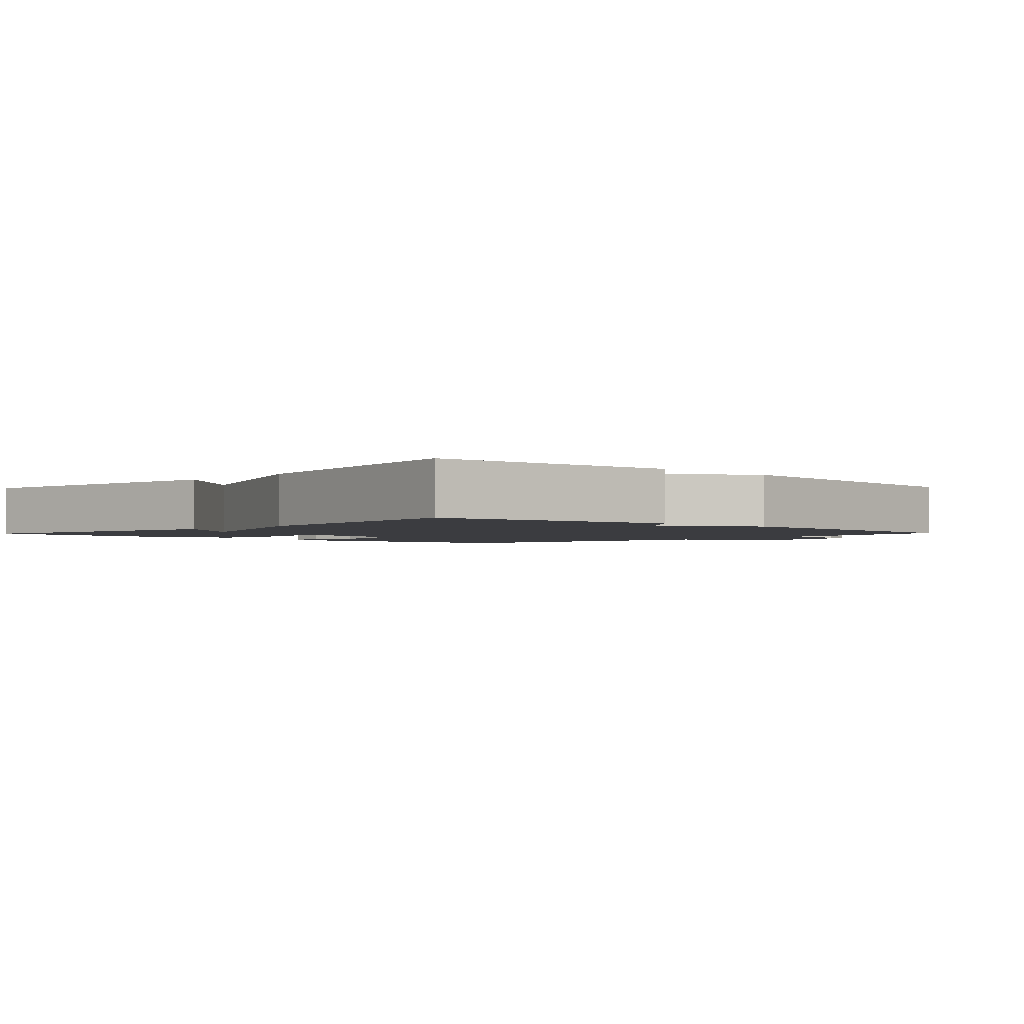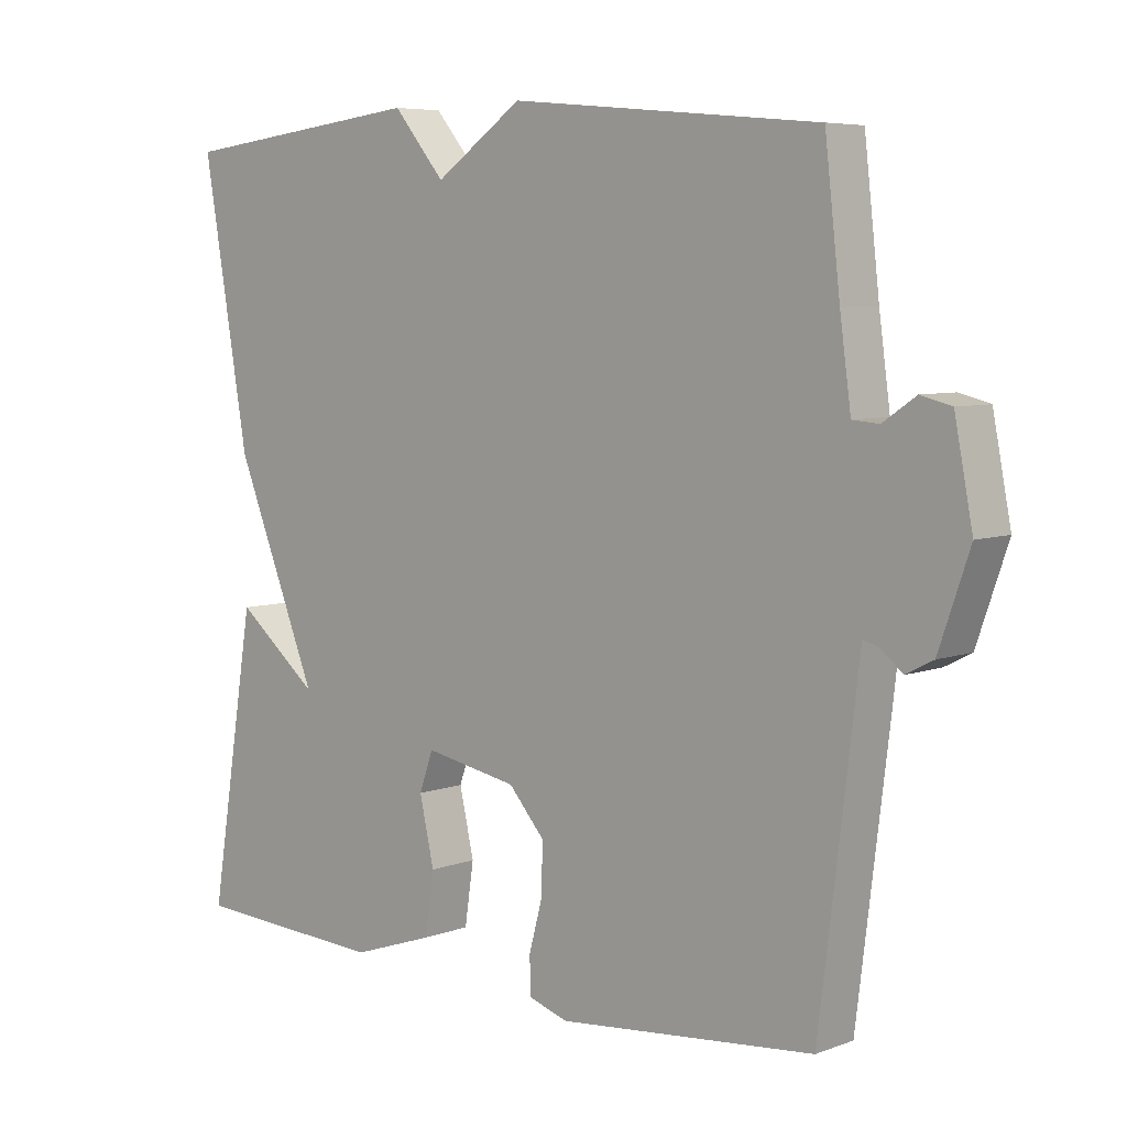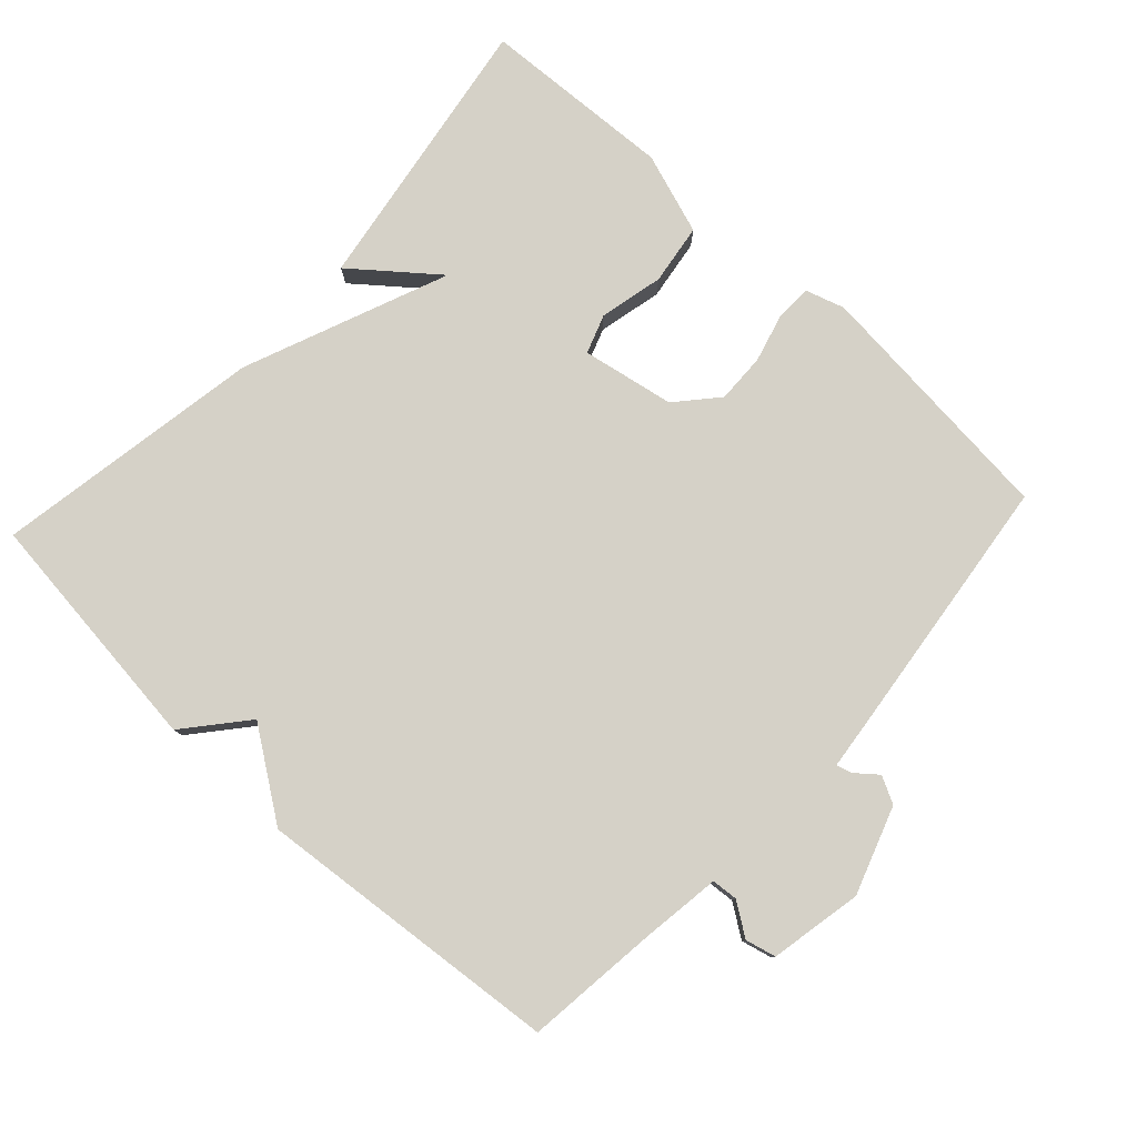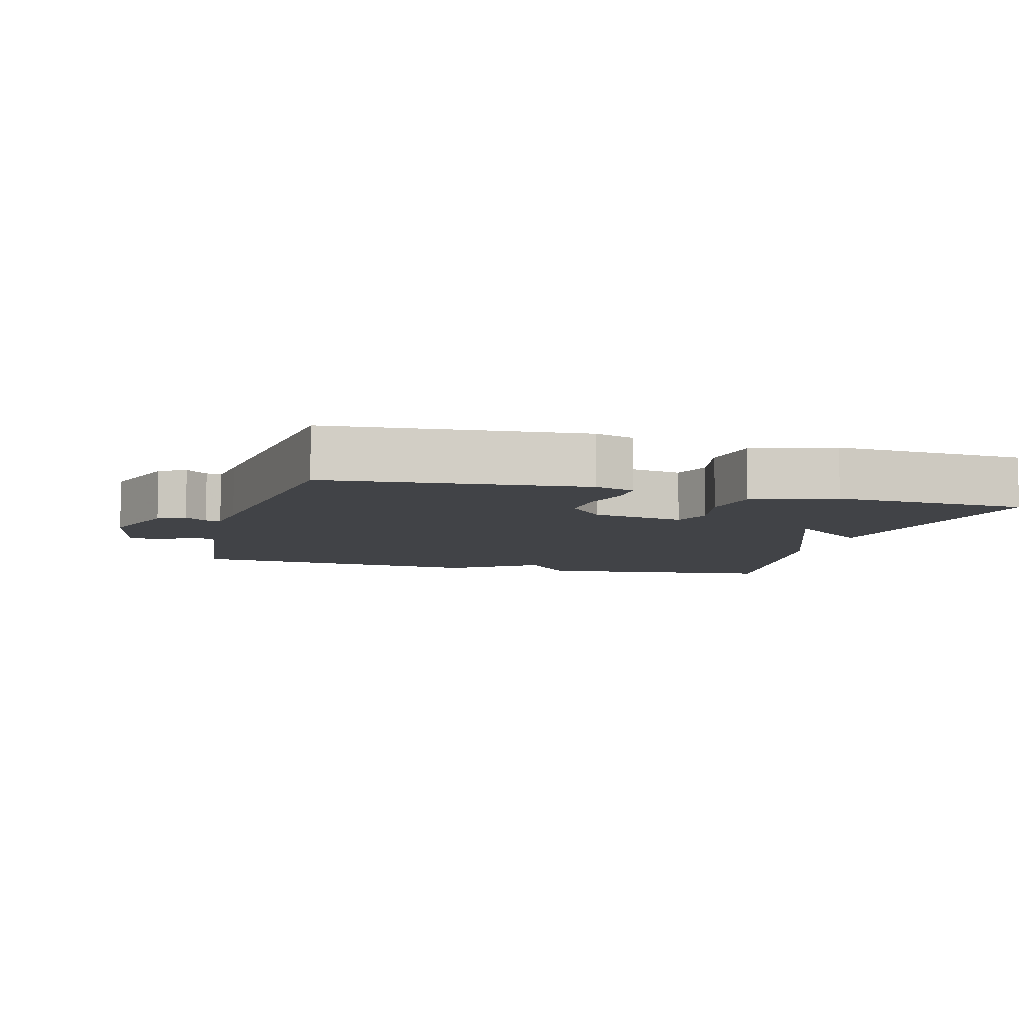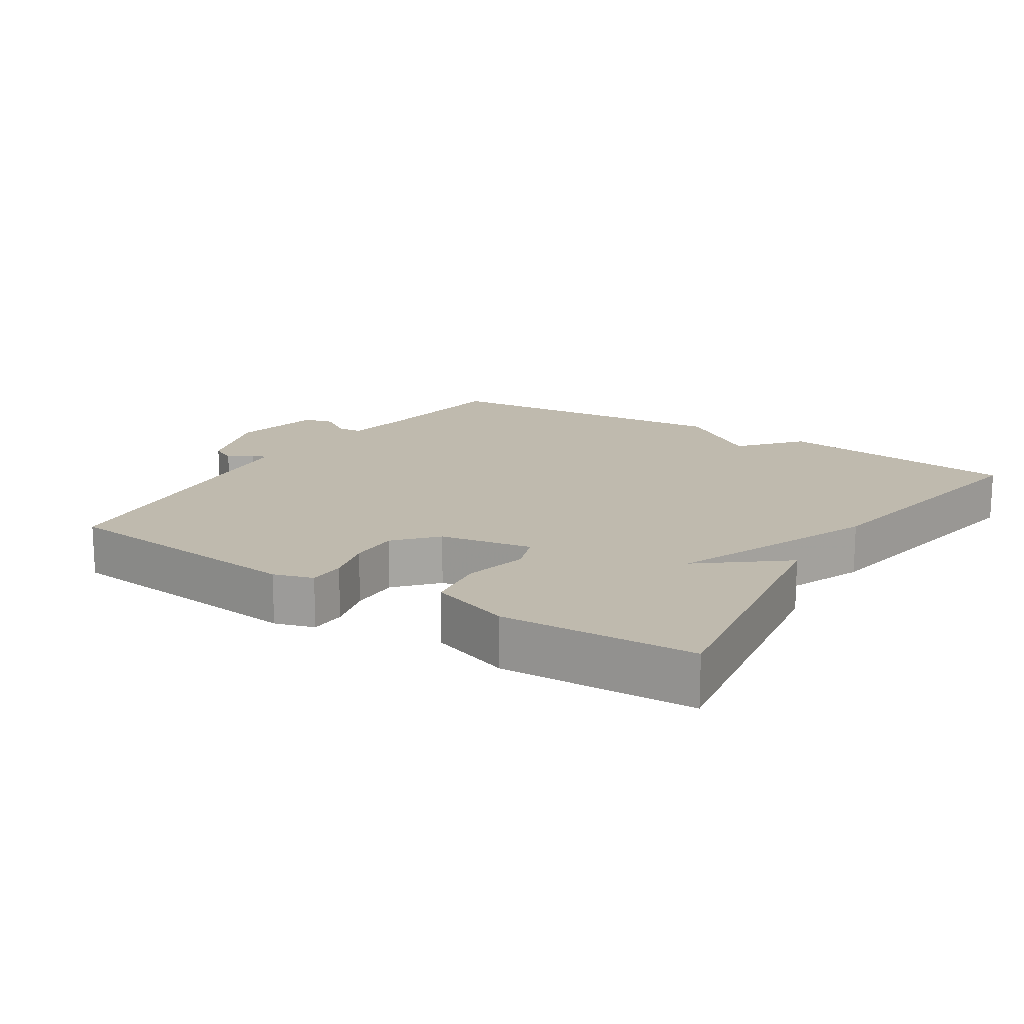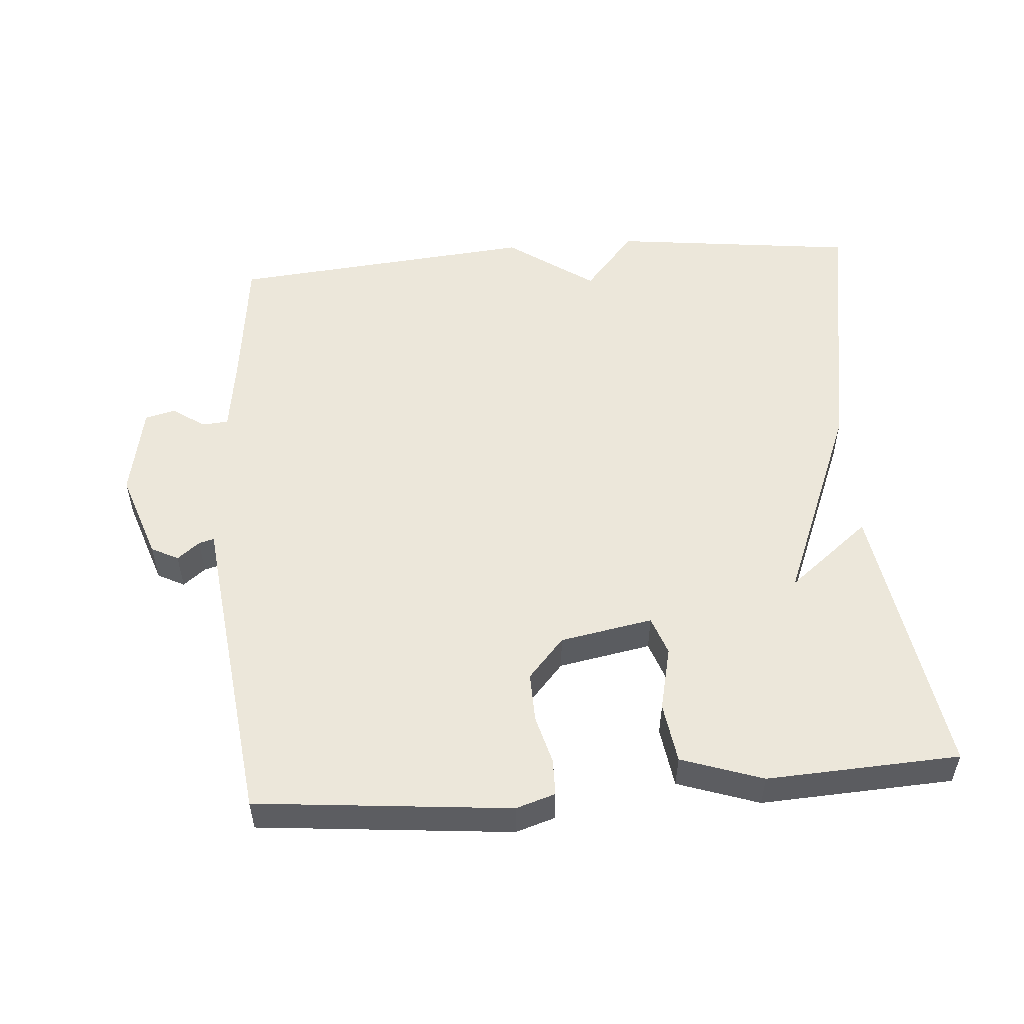
<metadata>
{"format":"obj","ext":"obj","renderer":"f3d","projection":"perspective","resolution":1024,"background":"white","views":[{"elev":-2.1,"azim":-43.5,"up":"+Y"},{"elev":6.3,"azim":42.6,"up":"+Z"},{"elev":79.4,"azim":42.8,"up":"+Y"},{"elev":-7.3,"azim":164.6,"up":"+Y"},{"elev":15.8,"azim":-147.0,"up":"+Y"},{"elev":53.1,"azim":175.7,"up":"+Y"}]}
</metadata>
<code>
v 0.5 0.07 0.5
v 0.522 0.07 0.308
v 0.538 0.07 0.191
v 0.576 0.07 0.188
v 0.623 0.07 0.22
v 0.667 0.07 0.209
v 0.693 0.07 0.075
v 0.649 0.07 -0.052
v 0.61 0.07 -0.072
v 0.578 0.07 -0.046
v 0.556 0.07 -0.04
v 0.547 0.07 -0.117
v 0.5 0.07 -0.5
v 0.132 0.07 -0.535
v 0.075 0.07 -0.517
v 0.074 0.07 -0.464
v 0.093 0.07 -0.394
v 0.095 0.07 -0.322
v 0.043 0.07 -0.263
v -0.091 0.07 -0.238
v -0.111 0.07 -0.294
v -0.09 0.07 -0.387
v -0.103 0.07 -0.475
v -0.221 0.07 -0.515
v -0.5 0.07 -0.5
v -0.434 0.07 -0.091
v -0.315 0.07 -0.187
v -0.434 0.07 0.109
v -0.5 0.07 0.5
v -0.144 0.07 0.542
v -0.07 0.07 0.454
v 0.056 0.07 0.542
v 0.5 0 0.5
v 0.522 0 0.308
v 0.538 0 0.191
v 0.576 0 0.188
v 0.623 0 0.22
v 0.667 0 0.209
v 0.693 0 0.075
v 0.649 0 -0.052
v 0.61 0 -0.072
v 0.578 0 -0.046
v 0.556 0 -0.04
v 0.547 0 -0.117
v 0.5 0 -0.5
v 0.132 0 -0.535
v 0.075 0 -0.517
v 0.074 0 -0.464
v 0.093 0 -0.394
v 0.095 0 -0.322
v 0.043 0 -0.263
v -0.091 0 -0.238
v -0.111 0 -0.294
v -0.09 0 -0.387
v -0.103 0 -0.475
v -0.221 0 -0.515
v -0.5 0 -0.5
v -0.434 0 -0.091
v -0.315 0 -0.187
v -0.434 0 0.109
v -0.5 0 0.5
v -0.144 0 0.542
v -0.07 0 0.454
v 0.056 0 0.542
f 31 32 1 2
f 29 30 31
f 28 29 31
f 27 28 31
f 27 31 2 3
f 25 26 27
f 24 25 27
f 23 24 27
f 22 23 27
f 21 22 27
f 20 21 27
f 27 3 4
f 20 27 4
f 19 20 4
f 5 6 7
f 4 5 7
f 19 4 7
f 18 19 7
f 17 18 7
f 15 16 17
f 14 15 17
f 13 14 17
f 12 13 17
f 11 12 17
f 11 17 7
f 10 11 7 8
f 8 9 10
f 34 33 64 63
f 63 62 61
f 63 61 60
f 63 60 59
f 35 34 63 59
f 59 58 57
f 59 57 56
f 59 56 55
f 59 55 54
f 59 54 53
f 59 53 52
f 36 35 59
f 36 59 52
f 36 52 51
f 39 38 37
f 39 37 36
f 39 36 51
f 39 51 50
f 39 50 49
f 49 48 47
f 49 47 46
f 49 46 45
f 49 45 44
f 49 44 43
f 39 49 43
f 40 39 43 42
f 42 41 40
f 1 33 34 2
f 2 34 35 3
f 3 35 36 4
f 4 36 37 5
f 5 37 38 6
f 6 38 39 7
f 7 39 40 8
f 8 40 41 9
f 9 41 42 10
f 10 42 43 11
f 11 43 44 12
f 12 44 45 13
f 13 45 46 14
f 14 46 47 15
f 15 47 48 16
f 16 48 49 17
f 17 49 50 18
f 18 50 51 19
f 19 51 52 20
f 20 52 53 21
f 21 53 54 22
f 22 54 55 23
f 23 55 56 24
f 24 56 57 25
f 25 57 58 26
f 26 58 59 27
f 27 59 60 28
f 28 60 61 29
f 29 61 62 30
f 30 62 63 31
f 31 63 64 32
f 32 64 33 1

</code>
